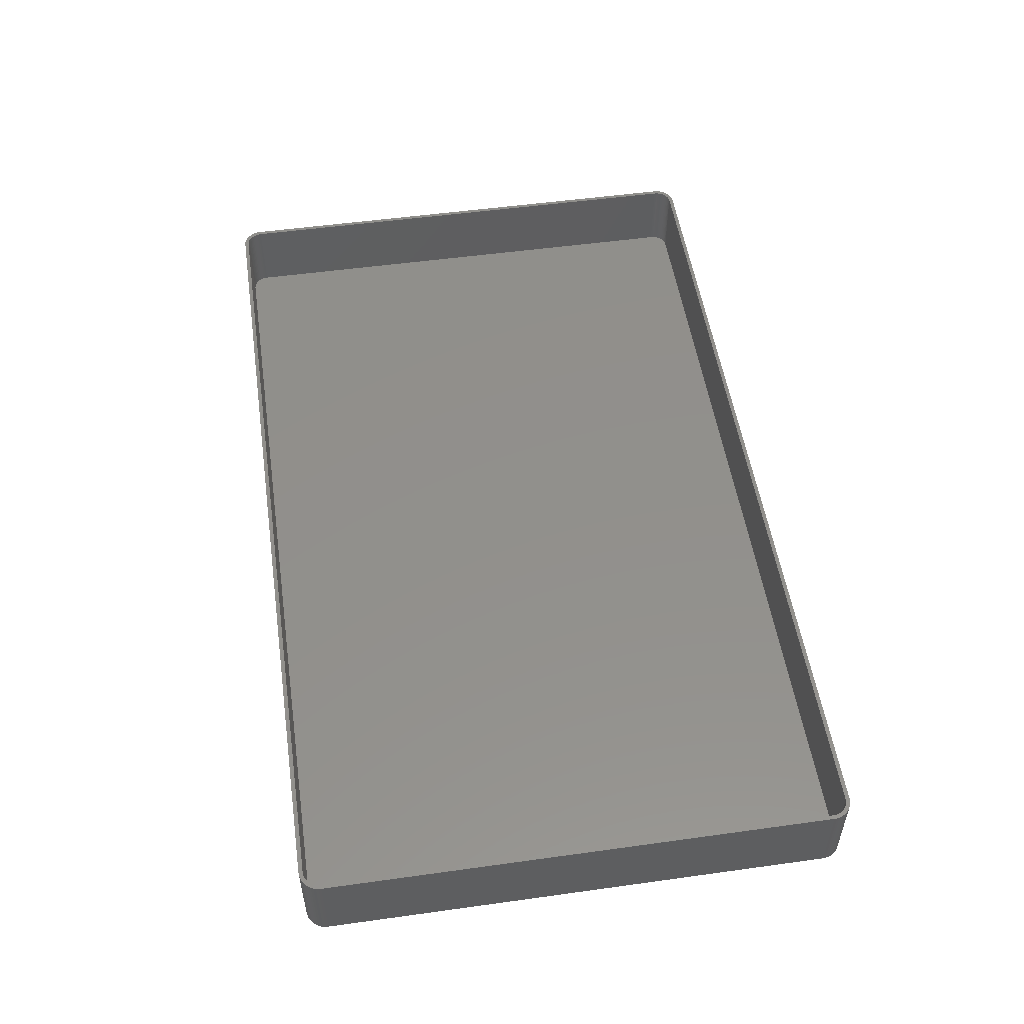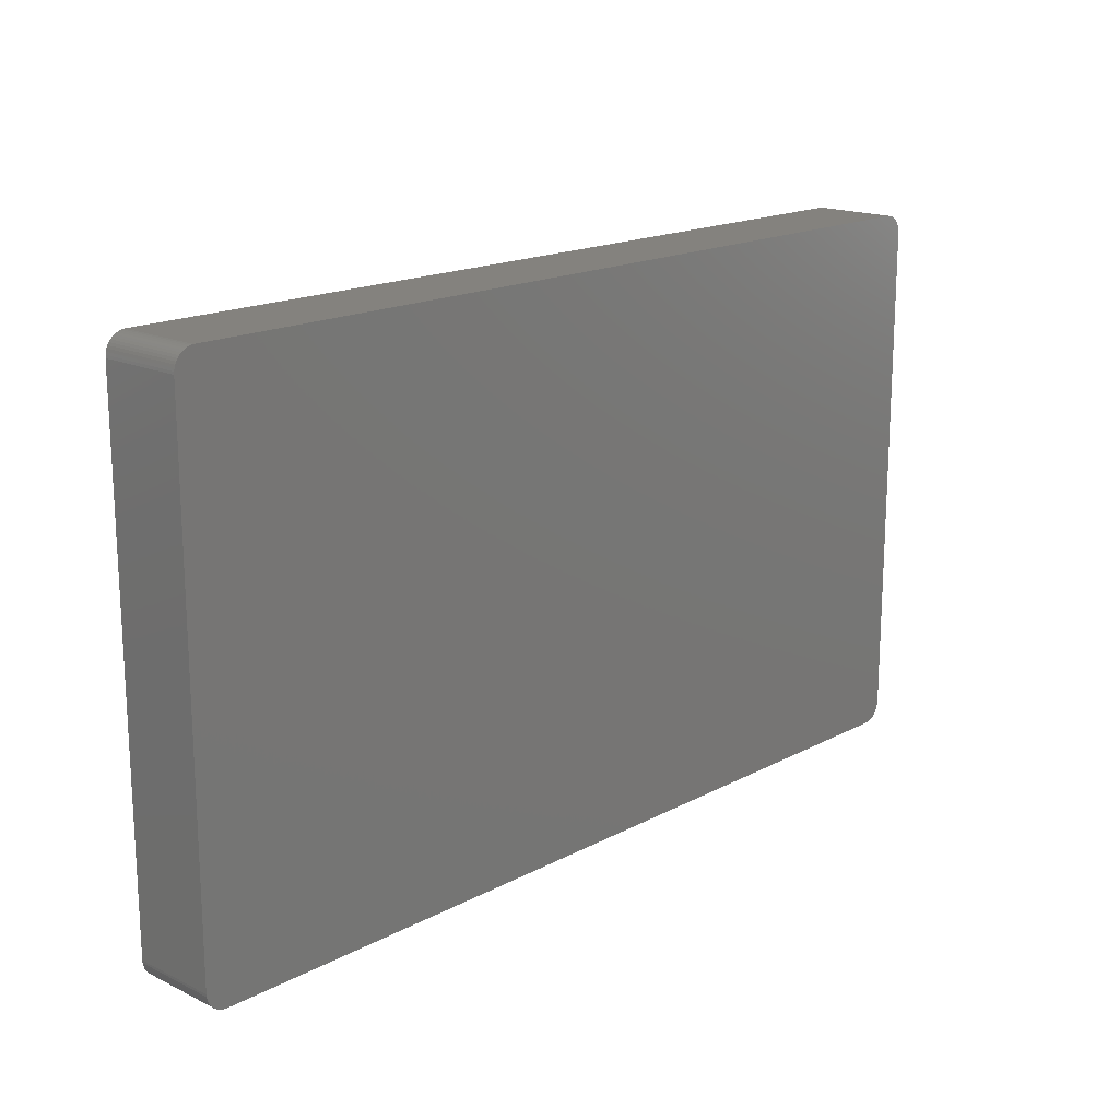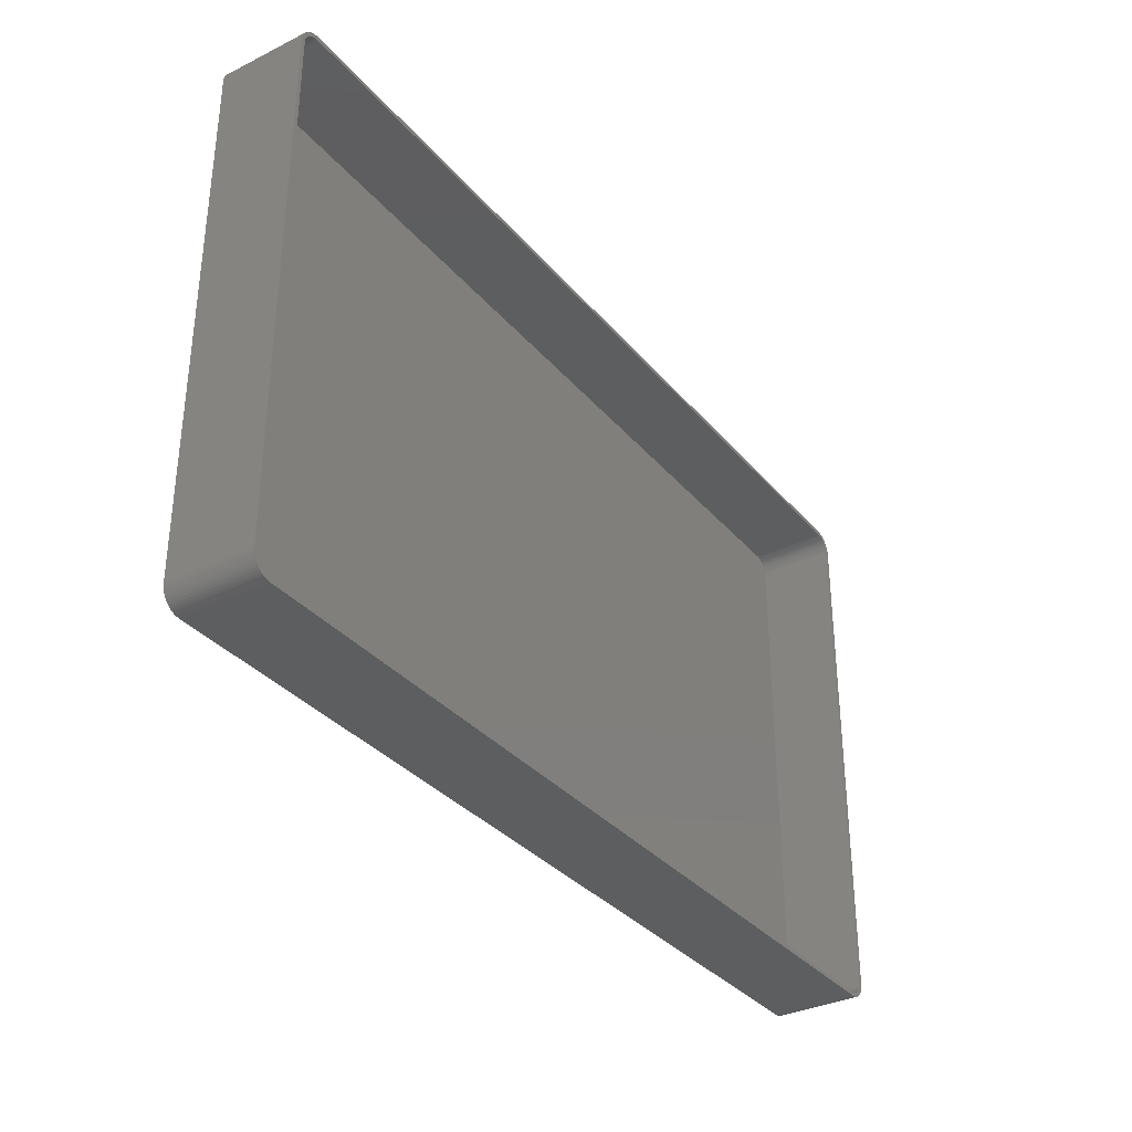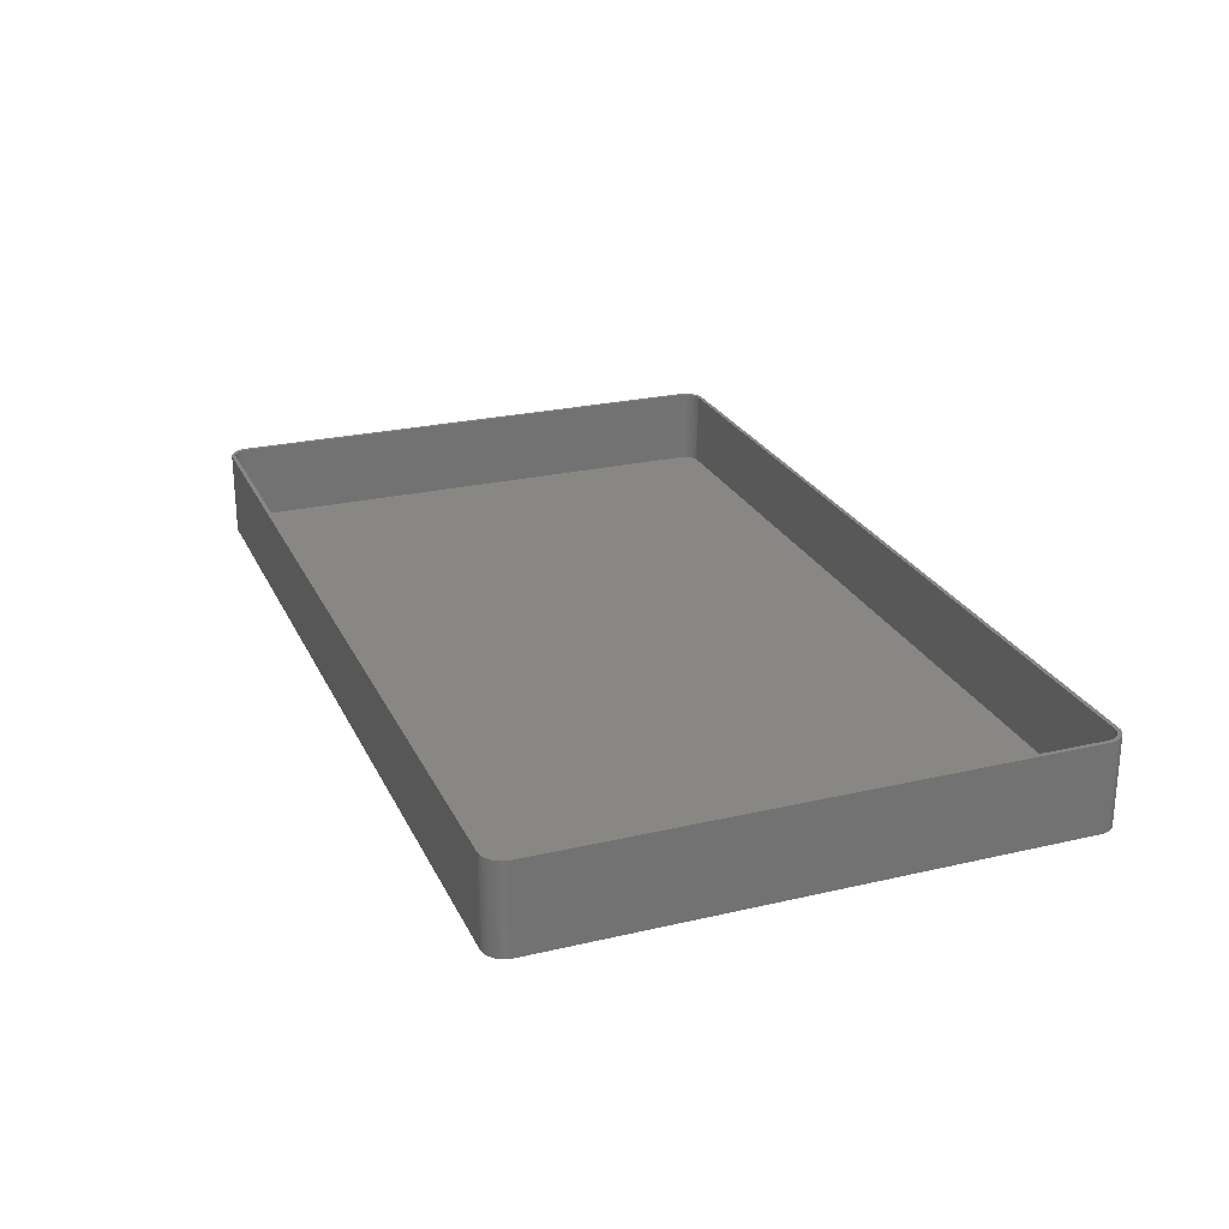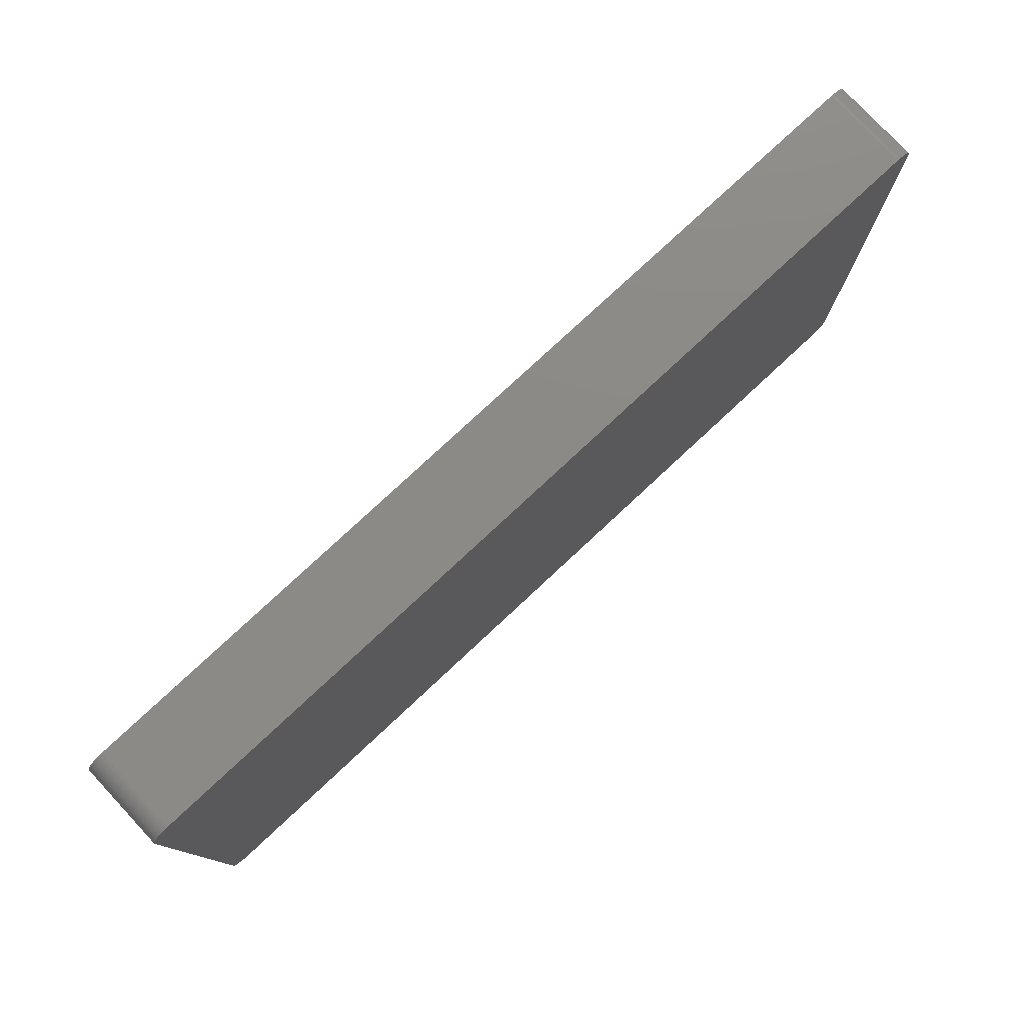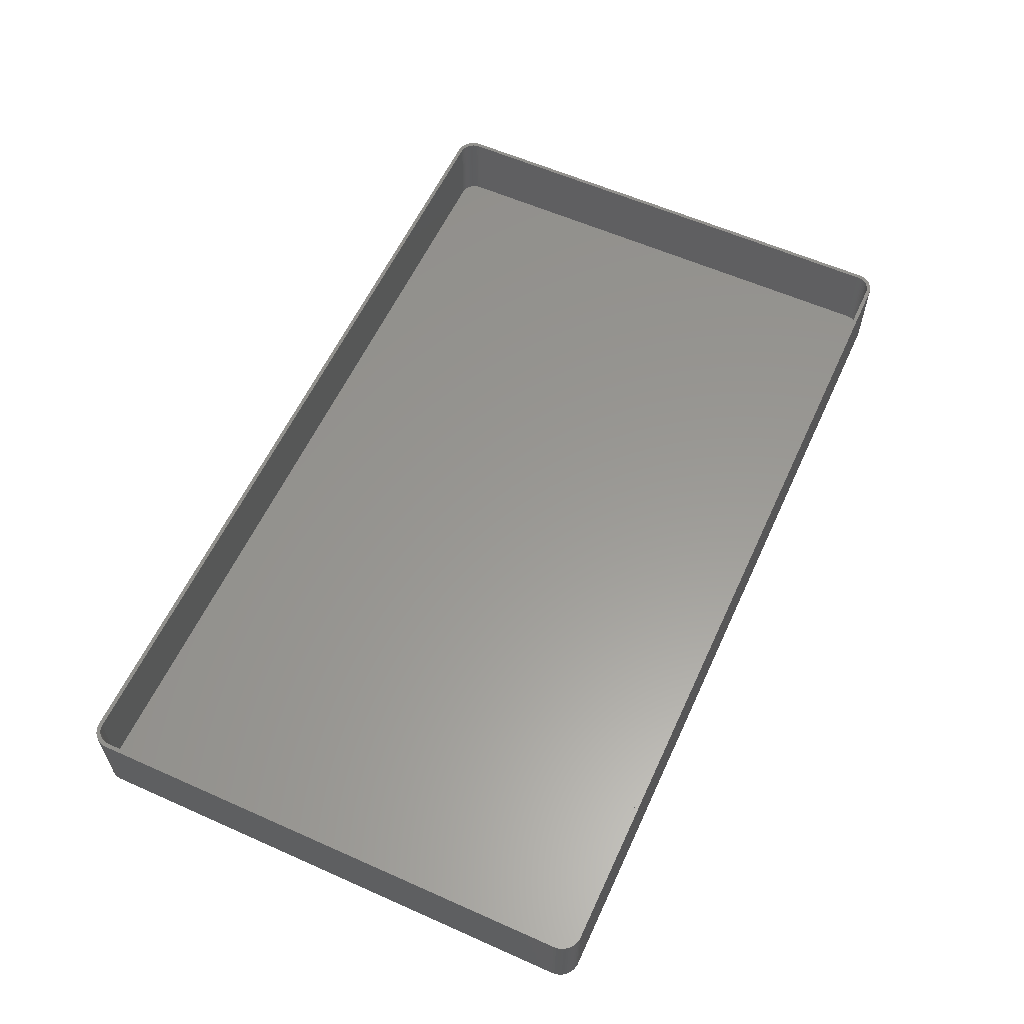
<metadata>
{"format":"stl","ext":"stl","renderer":"f3d","projection":"perspective","resolution":1024,"background":"white","views":[{"elev":52.5,"azim":81.5,"up":"+Z"},{"elev":17.2,"azim":133.5,"up":"+Y"},{"elev":-33.9,"azim":-56.2,"up":"+Y"},{"elev":24.9,"azim":-110.8,"up":"+Z"},{"elev":78.1,"azim":137.0,"up":"+Y"},{"elev":59.0,"azim":114.6,"up":"+Z"}]}
</metadata>
<code>
# stl→obj: 208 verts, 412 faces
v 111.5 62.5 21
v 112.5 62.5 21
v 112.5 63.13 21
v 112.5 -62.5 21
v 111.5 63 21
v 112.3 63.74 21
v 111.5 -62.5 21
v 111.4 63.49 21
v 112.1 64.34 21
v 112.5 -63.13 21
v 111.2 63.97 21
v 111.9 64.91 21
v 111.5 -63 21
v 111 64.43 21
v 111.5 65.44 21
v 112.3 -63.74 21
v 111.4 -63.49 21
v 110.7 64.85 21
v 111.1 65.92 21
v 110.4 65.24 21
v 110.7 66.35 21
v 110 65.58 21
v 110.2 66.72 21
v 109.6 65.88 21
v 109.6 67.02 21
v 109.2 66.12 21
v 109 67.26 21
v 108.7 66.3 21
v 108.4 67.41 21
v 108.2 66.43 21
v 107.8 67.49 21
v 107.8 66.49 21
v -107.8 66.49 21
v -107.8 67.49 21
v -108.2 66.43 21
v -108.4 67.41 21
v -108.7 66.3 21
v -109 67.26 21
v -109.2 66.12 21
v -109.6 67.02 21
v -109.6 65.88 21
v -110.2 66.72 21
v -110 65.58 21
v -110.7 66.35 21
v -110.4 65.24 21
v -111.1 65.92 21
v -110.7 64.85 21
v -111.5 65.44 21
v -111 64.43 21
v -111.9 64.91 21
v -111.2 63.97 21
v -112.3 63.74 21
v -111.4 63.49 21
v -112.1 64.34 21
v 112.1 -64.34 21
v 111.2 -63.97 21
v 111.9 -64.91 21
v 111 -64.43 21
v 111.5 -65.44 21
v 110.7 -64.85 21
v 111.1 -65.92 21
v 110.4 -65.24 21
v 110.7 -66.35 21
v 110 -65.58 21
v 110.2 -66.72 21
v 109.6 -65.88 21
v 109.6 -67.02 21
v 109.2 -66.12 21
v 109 -67.26 21
v 108.7 -66.3 21
v 108.4 -67.41 21
v 108.2 -66.43 21
v 107.8 -67.49 21
v 107.8 -66.49 21
v -107.8 -66.49 21
v -107.8 -67.49 21
v -108.2 -66.43 21
v -108.4 -67.41 21
v -108.7 -66.3 21
v -109 -67.26 21
v -109.2 -66.12 21
v -109.6 -67.02 21
v -109.6 -65.88 21
v -110.2 -66.72 21
v -110 -65.58 21
v -110.7 -66.35 21
v -110.4 -65.24 21
v -111.1 -65.92 21
v -110.7 -64.85 21
v -111.5 -65.44 21
v -111 -64.43 21
v -111.9 -64.91 21
v -111.2 -63.97 21
v -112.1 -64.34 21
v -111.4 -63.49 21
v -112.3 -63.74 21
v -111.5 -63 21
v -112.5 -63.13 21
v -111.5 -62.5 21
v -111.5 62.5 21
v -112.5 62.5 21
v -111.5 63 21
v -112.5 -62.5 21
v -112.5 63.13 21
v 107.8 67.49 0
v -107.8 67.49 0
v 111.1 65.92 0
v 110.7 66.35 0
v -108.4 67.41 0
v -107.8 -67.49 0
v 107.8 -67.49 0
v 108.4 67.41 0
v 112.5 63.13 0
v 112.5 62.5 0
v 112.5 -62.5 0
v -110.7 -66.35 0
v -110.2 -66.72 0
v -109.6 -67.02 0
v -109 67.26 0
v -109.6 67.02 0
v 112.1 64.34 0
v 112.3 63.74 0
v -110.7 66.35 0
v -111.1 65.92 0
v -112.5 -63.13 0
v -112.5 -62.5 0
v -112.5 62.5 0
v -112.5 63.13 0
v -112.3 63.74 0
v -112.1 64.34 0
v 111.5 65.44 0
v 111.5 -65.44 0
v 111.1 -65.92 0
v 112.3 -63.74 0
v 112.1 -64.34 0
v -108.4 -67.41 0
v 109 67.26 0
v 109.6 67.02 0
v 111.9 64.91 0
v 112.5 -63.13 0
v 109.6 -67.02 0
v 110.2 -66.72 0
v 110.7 -66.35 0
v -111.1 -65.92 0
v -109 -67.26 0
v -111.5 -65.44 0
v -112.1 -64.34 0
v -112.3 -63.74 0
v 111.9 -64.91 0
v 109 -67.26 0
v 110.2 66.72 0
v 108.4 -67.41 0
v -110.2 66.72 0
v -111.9 -64.91 0
v -111.5 65.44 0
v -111.9 64.91 0
v 107.8 66.49 2
v 108.2 66.43 2
v -107.8 66.49 2
v 110 65.58 2
v 110.4 65.24 2
v -108.2 66.43 2
v 110.7 64.85 2
v 107.8 -66.49 2
v -107.8 -66.49 2
v 111.5 -62.5 2
v 111.5 62.5 2
v -109.2 66.12 2
v -108.7 66.3 2
v -109.6 65.88 2
v -110.4 65.24 2
v -110 65.58 2
v 108.7 66.3 2
v 109.2 66.12 2
v -110.7 -64.85 2
v -110.4 -65.24 2
v -111.5 62.5 2
v -111.5 -62.5 2
v -111.5 63 2
v -111.2 63.97 2
v -111.4 63.49 2
v 109.6 65.88 2
v 111 64.43 2
v 111.4 63.49 2
v 111.2 63.97 2
v 111.2 -63.97 2
v 111.4 -63.49 2
v 111.5 63 2
v 110.4 -65.24 2
v 110.7 -64.85 2
v 109.6 -65.88 2
v 109.2 -66.12 2
v 110 -65.58 2
v -109.2 -66.12 2
v -109.6 -65.88 2
v -108.7 -66.3 2
v -108.2 -66.43 2
v -111.5 -63 2
v -110.7 64.85 2
v -111 64.43 2
v 111 -64.43 2
v 108.7 -66.3 2
v 108.2 -66.43 2
v -111.2 -63.97 2
v -111 -64.43 2
v -111.4 -63.49 2
v 111.5 -63 2
v -110 -65.58 2
f 1 2 3
f 2 1 4
f 5 3 6
f 7 4 1
f 8 6 9
f 4 7 10
f 11 9 12
f 13 10 7
f 14 12 15
f 10 13 16
f 17 16 13
f 3 5 1
f 6 8 5
f 9 11 8
f 18 15 19
f 12 14 11
f 15 18 14
f 20 19 21
f 19 20 18
f 22 21 23
f 21 22 20
f 23 24 22
f 25 24 23
f 25 26 24
f 27 26 25
f 27 28 26
f 29 28 27
f 29 30 28
f 31 30 29
f 31 32 30
f 31 33 32
f 34 33 31
f 34 35 33
f 36 35 34
f 36 37 35
f 38 37 36
f 38 39 37
f 40 39 38
f 40 41 39
f 42 41 40
f 41 42 43
f 44 43 42
f 43 44 45
f 46 45 44
f 45 46 47
f 48 47 46
f 47 48 49
f 50 49 48
f 49 50 51
f 52 53 54
f 51 54 53
f 54 51 50
f 16 17 55
f 56 55 17
f 55 56 57
f 58 57 56
f 57 58 59
f 60 59 58
f 59 60 61
f 62 61 60
f 61 62 63
f 64 63 62
f 63 64 65
f 66 65 64
f 66 67 65
f 68 67 66
f 68 69 67
f 70 69 68
f 70 71 69
f 72 71 70
f 72 73 71
f 74 73 72
f 75 73 74
f 75 76 73
f 77 76 75
f 77 78 76
f 79 78 77
f 79 80 78
f 81 80 79
f 81 82 80
f 83 82 81
f 84 83 85
f 83 84 82
f 86 85 87
f 85 86 84
f 88 87 89
f 90 89 91
f 87 88 86
f 92 91 93
f 94 93 95
f 96 95 97
f 89 90 88
f 98 97 99
f 100 101 99
f 53 52 102
f 103 99 101
f 104 102 52
f 98 99 103
f 102 104 100
f 91 92 90
f 100 104 101
f 93 94 92
f 95 96 94
f 97 98 96
f 105 34 31
f 34 105 106
f 107 21 19
f 21 107 108
f 106 36 34
f 36 106 109
f 110 73 76
f 73 110 111
f 112 31 29
f 31 112 105
f 2 113 3
f 113 2 114
f 4 114 2
f 114 4 115
f 116 84 86
f 84 116 117
f 117 82 84
f 82 117 118
f 119 40 38
f 40 119 120
f 6 121 9
f 121 6 122
f 123 46 44
f 46 123 124
f 125 103 126
f 103 125 98
f 126 101 127
f 101 126 103
f 127 104 128
f 104 127 101
f 129 54 130
f 54 129 52
f 15 107 19
f 107 15 131
f 3 122 6
f 122 3 113
f 109 38 36
f 38 109 119
f 61 132 59
f 132 61 133
f 55 134 16
f 134 55 135
f 136 76 78
f 76 136 110
f 137 29 27
f 29 137 112
f 138 27 25
f 27 138 137
f 12 131 15
f 131 12 139
f 9 139 12
f 139 9 121
f 16 140 10
f 140 16 134
f 141 65 67
f 65 141 142
f 143 61 63
f 61 143 133
f 144 86 88
f 86 144 116
f 118 80 82
f 80 118 145
f 145 78 80
f 78 145 136
f 144 90 146
f 90 144 88
f 147 96 148
f 96 147 94
f 111 115 140
f 115 111 114
f 111 140 134
f 105 114 111
f 111 134 135
f 114 105 113
f 111 135 149
f 113 105 122
f 111 149 132
f 122 105 121
f 111 132 133
f 121 105 139
f 111 133 143
f 139 105 131
f 111 143 142
f 131 105 107
f 111 142 141
f 107 105 108
f 111 141 150
f 108 105 151
f 111 150 152
f 151 105 138
f 138 105 137
f 137 105 112
f 110 105 111
f 110 106 105
f 126 110 136
f 110 126 106
f 126 136 145
f 127 106 126
f 126 145 118
f 106 127 109
f 126 118 117
f 109 127 119
f 126 117 116
f 119 127 120
f 126 116 144
f 120 127 153
f 126 144 146
f 153 127 123
f 126 146 154
f 123 127 124
f 126 154 147
f 124 127 155
f 126 147 148
f 155 127 156
f 126 148 125
f 156 127 130
f 130 127 129
f 129 127 128
f 130 50 156
f 50 130 54
f 155 46 124
f 46 155 48
f 151 25 23
f 25 151 138
f 108 23 21
f 23 108 151
f 57 135 55
f 135 57 149
f 59 149 57
f 149 59 132
f 10 115 4
f 115 10 140
f 150 67 69
f 67 150 141
f 154 94 147
f 94 154 92
f 148 98 125
f 98 148 96
f 120 42 40
f 42 120 153
f 153 44 42
f 44 153 123
f 142 63 65
f 63 142 143
f 152 69 71
f 69 152 150
f 111 71 73
f 71 111 152
f 146 92 154
f 92 146 90
f 156 48 155
f 48 156 50
f 128 52 129
f 52 128 104
f 157 30 32
f 30 157 158
f 159 32 33
f 32 159 157
f 160 20 22
f 20 160 161
f 162 33 35
f 33 162 159
f 163 20 161
f 20 163 18
f 164 75 74
f 75 164 165
f 166 1 167
f 1 166 7
f 168 37 39
f 37 168 169
f 170 39 41
f 39 170 168
f 171 43 45
f 43 171 172
f 173 26 28
f 26 173 174
f 87 175 89
f 175 87 176
f 99 177 100
f 177 99 178
f 100 179 102
f 179 100 177
f 53 180 51
f 180 53 181
f 169 35 37
f 35 169 162
f 158 28 30
f 28 158 173
f 174 24 26
f 24 174 182
f 183 18 163
f 18 183 14
f 184 11 185
f 11 184 8
f 186 17 187
f 17 186 56
f 182 22 24
f 22 182 160
f 185 14 183
f 14 185 11
f 188 8 184
f 8 188 5
f 167 5 188
f 5 167 1
f 189 60 190
f 60 189 62
f 191 68 66
f 68 191 192
f 189 64 62
f 64 189 193
f 194 83 81
f 83 194 195
f 196 81 79
f 81 196 194
f 197 79 77
f 79 197 196
f 97 178 99
f 178 97 198
f 49 199 47
f 199 49 200
f 47 171 45
f 171 47 199
f 201 56 186
f 56 201 58
f 190 58 201
f 58 190 60
f 193 66 64
f 66 193 191
f 192 70 68
f 70 192 202
f 203 74 72
f 74 203 164
f 165 77 75
f 77 165 197
f 91 204 93
f 204 91 205
f 89 205 91
f 205 89 175
f 93 206 95
f 206 93 204
f 172 41 43
f 41 172 170
f 51 200 49
f 200 51 180
f 207 7 166
f 7 207 13
f 187 13 207
f 13 187 17
f 202 72 70
f 72 202 203
f 195 85 83
f 85 195 208
f 208 87 85
f 87 208 176
f 157 167 188
f 167 157 166
f 157 188 184
f 164 166 157
f 157 184 185
f 166 164 207
f 157 185 183
f 207 164 187
f 157 183 163
f 187 164 186
f 157 163 161
f 186 164 201
f 157 161 160
f 201 164 190
f 157 160 182
f 190 164 189
f 157 182 174
f 189 164 193
f 157 174 173
f 193 164 191
f 157 173 158
f 191 164 192
f 192 164 202
f 202 164 203
f 159 164 157
f 159 165 164
f 177 159 162
f 159 177 165
f 177 162 169
f 178 165 177
f 177 169 168
f 165 178 197
f 177 168 170
f 197 178 196
f 177 170 172
f 196 178 194
f 177 172 171
f 194 178 195
f 177 171 199
f 195 178 208
f 177 199 200
f 208 178 176
f 177 200 180
f 176 178 175
f 177 180 181
f 175 178 205
f 177 181 179
f 205 178 204
f 204 178 206
f 206 178 198
f 95 198 97
f 198 95 206
f 102 181 53
f 181 102 179

</code>
